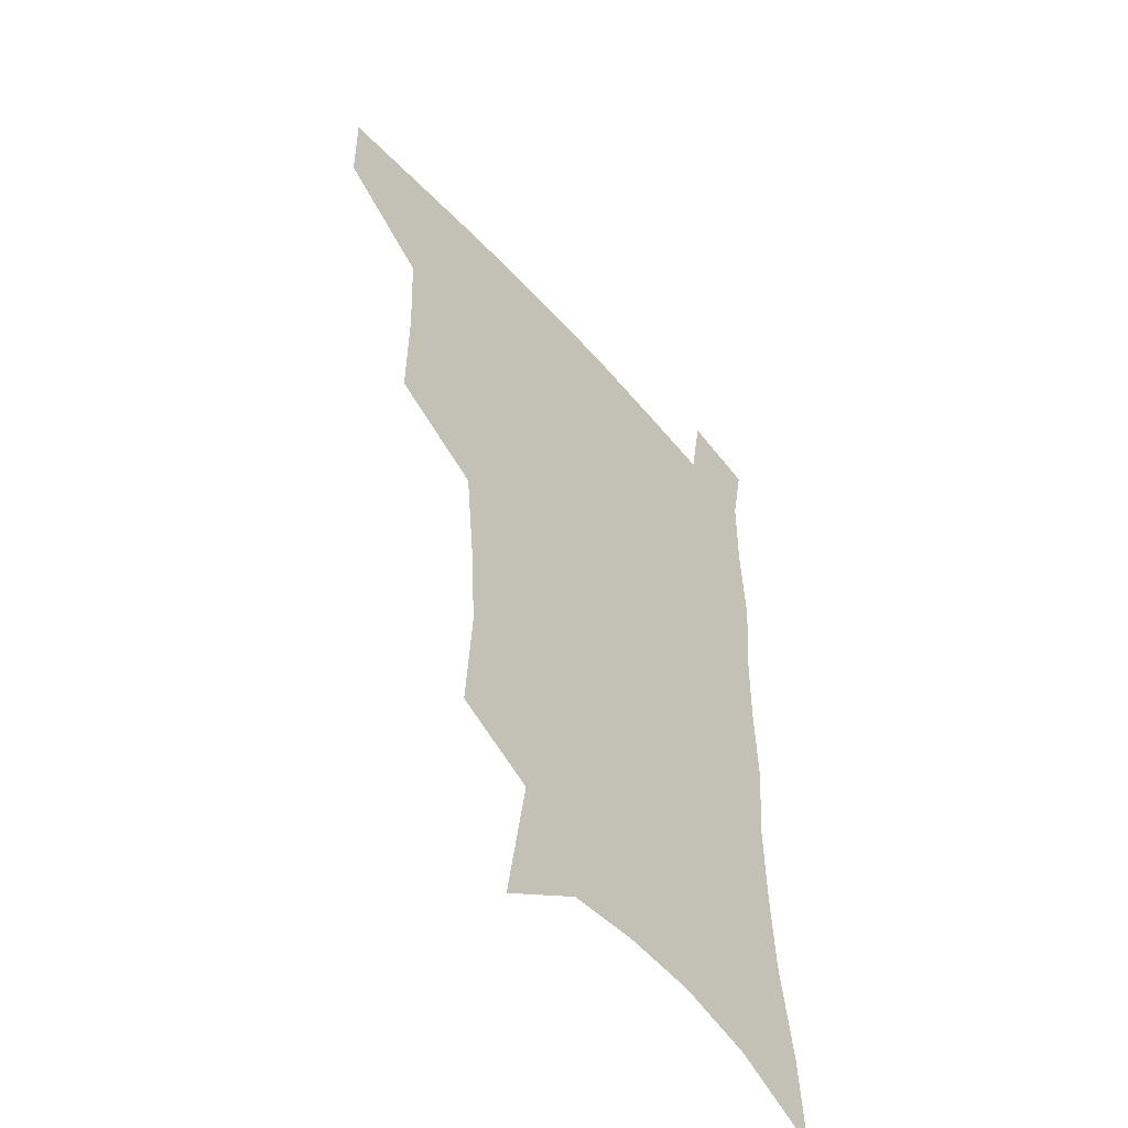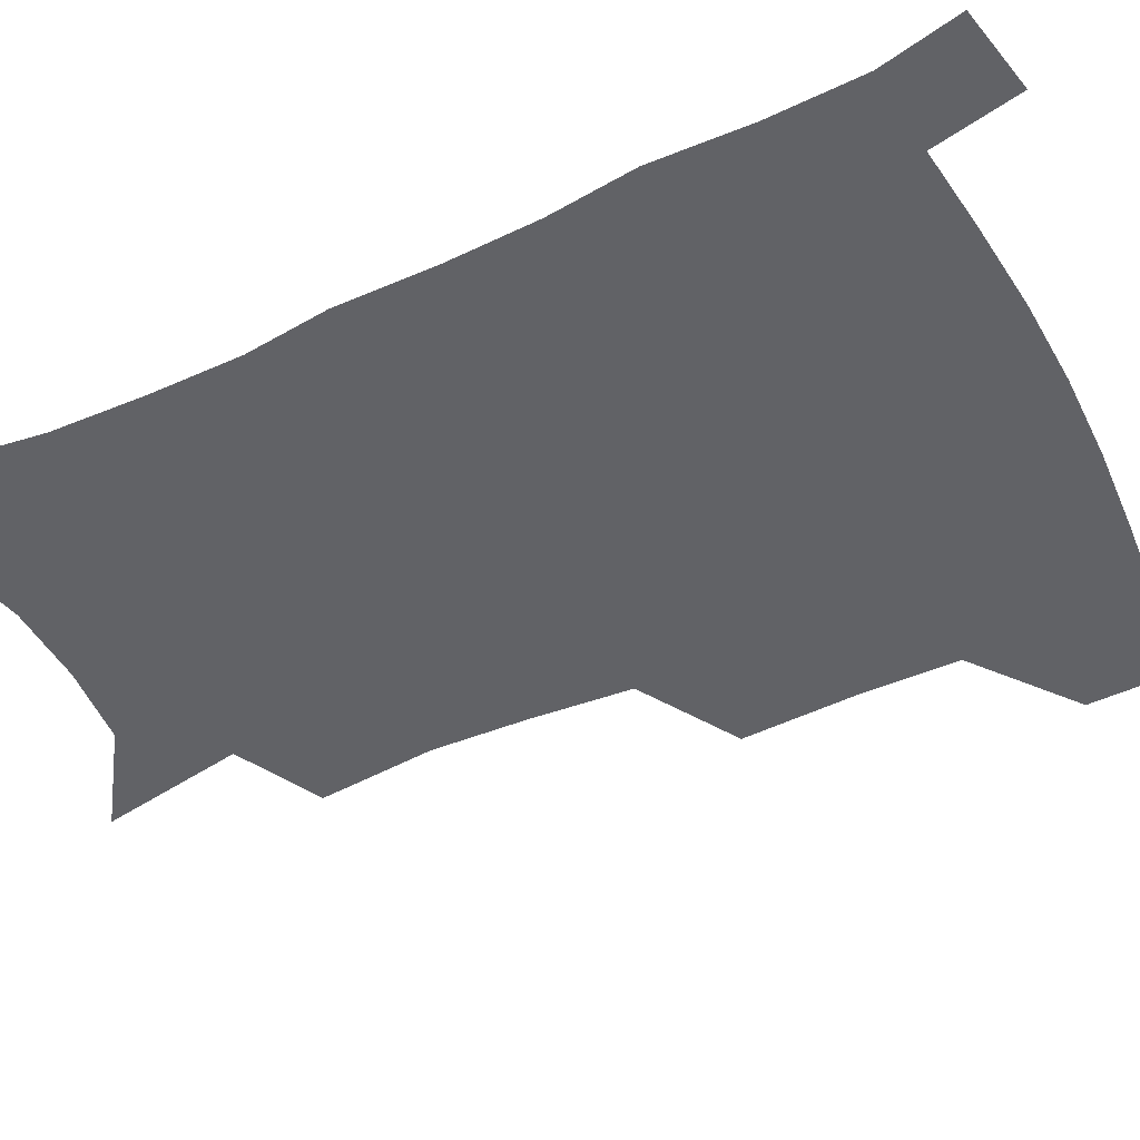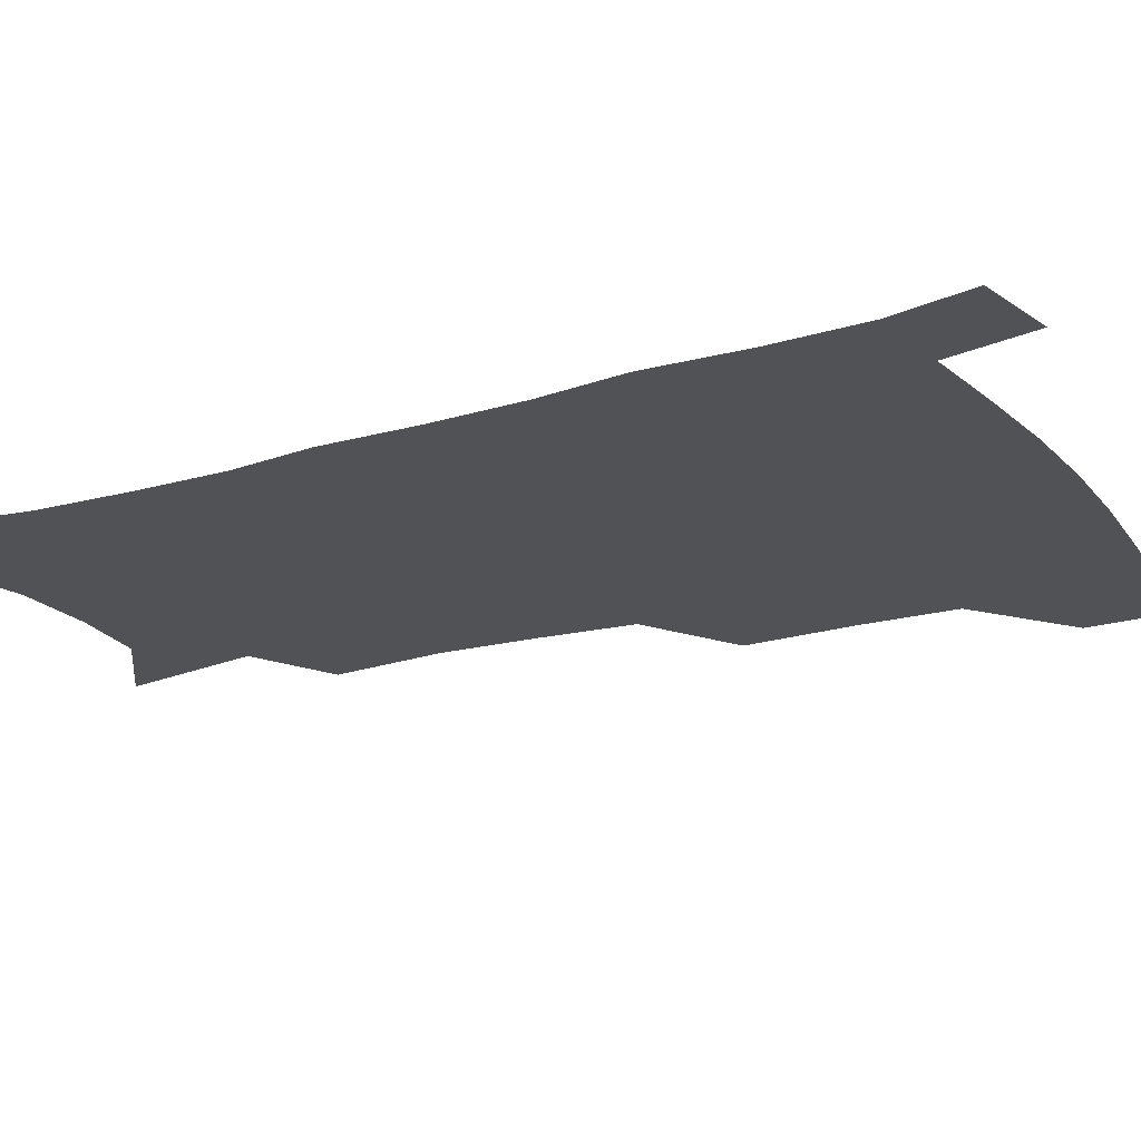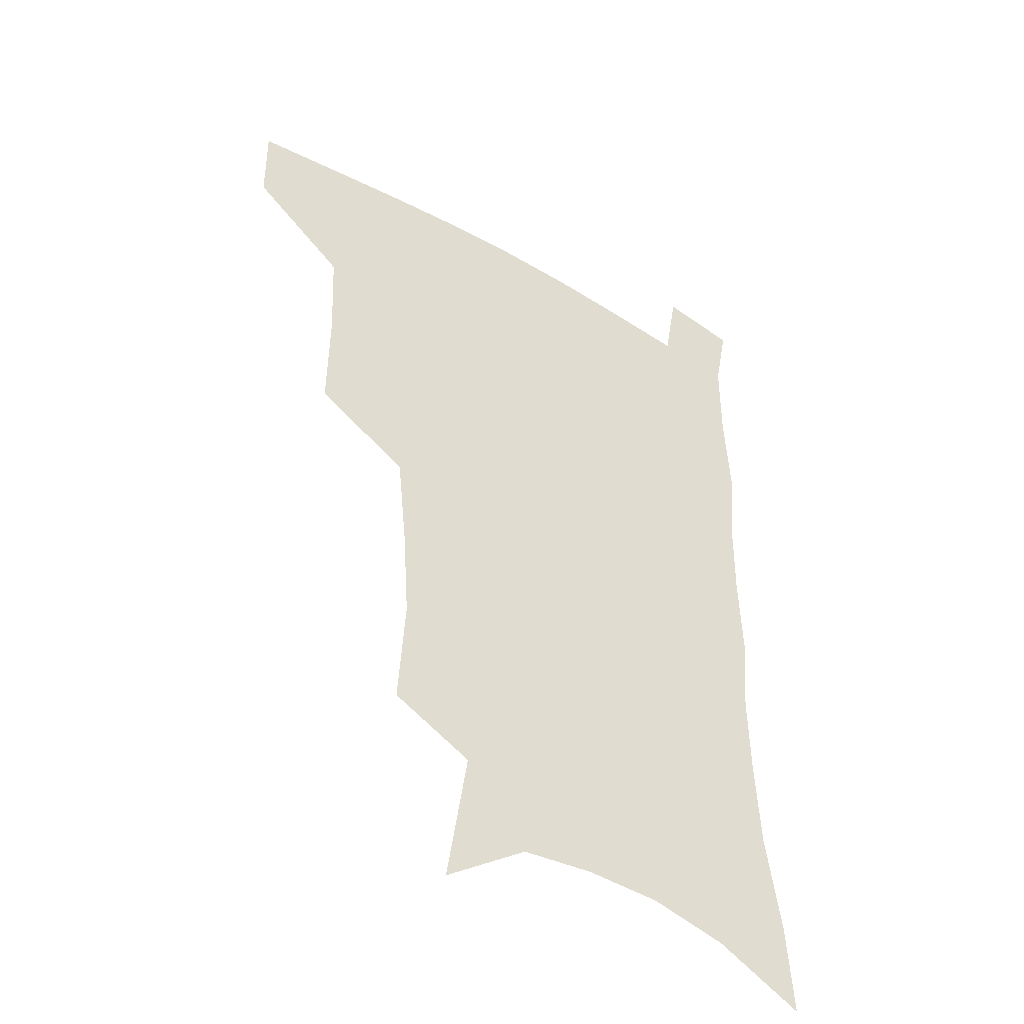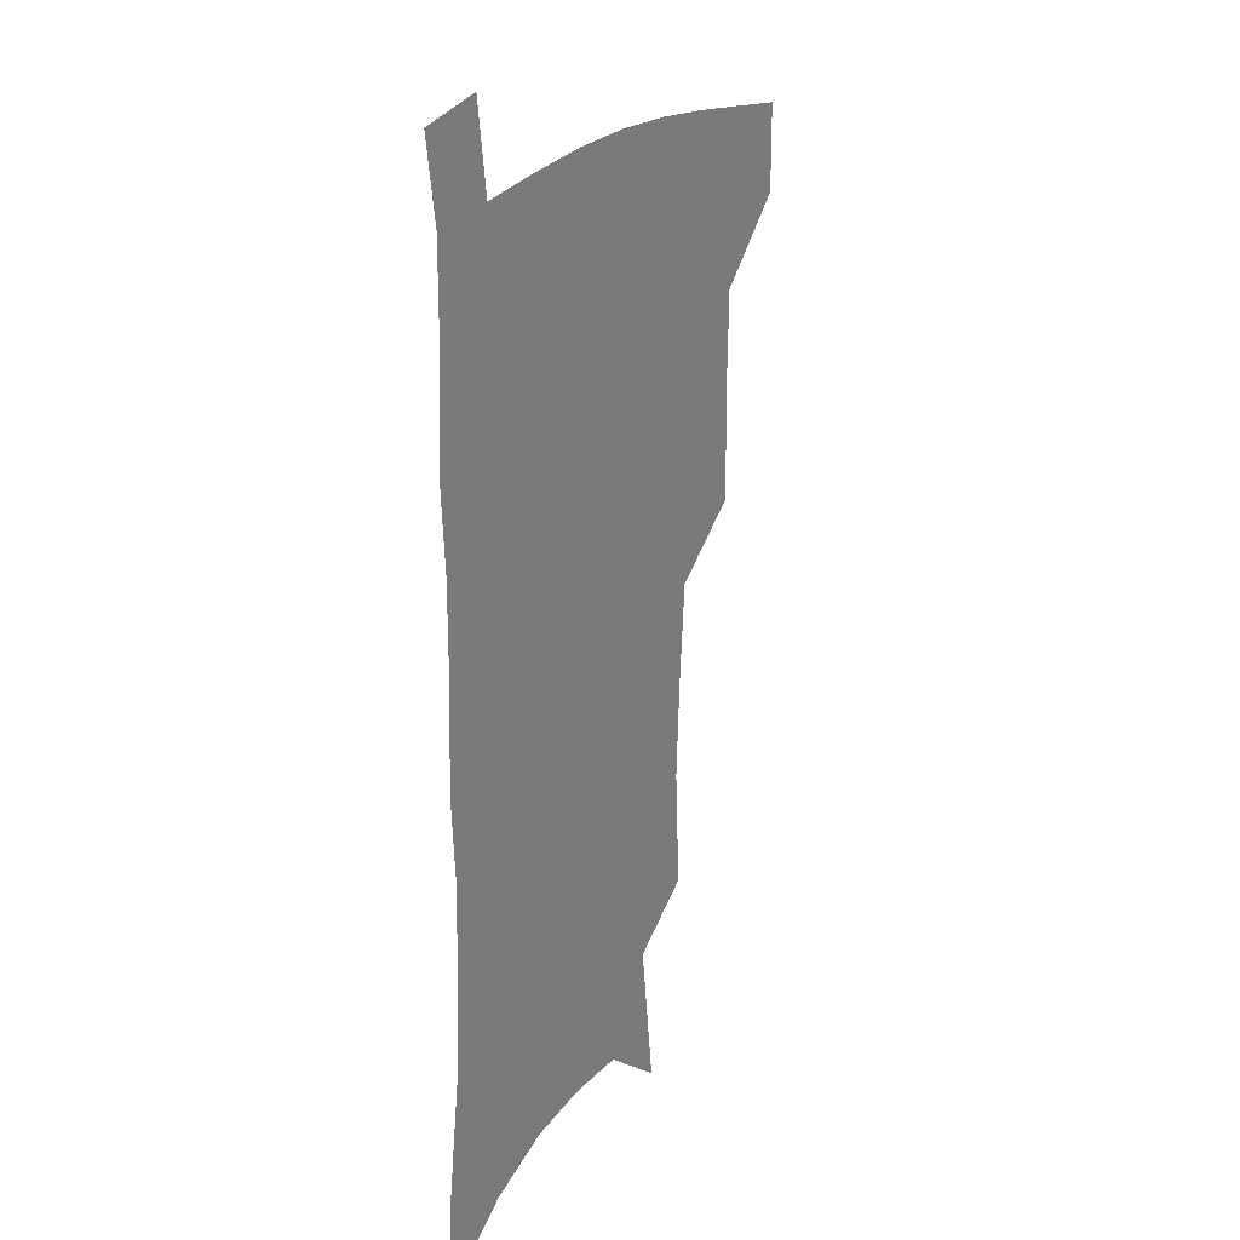
<metadata>
{"format":"obj","ext":"obj","renderer":"f3d","projection":"perspective","resolution":1024,"background":"white","views":[{"elev":-51.7,"azim":-50.2,"up":"+Y"},{"elev":-50.7,"azim":117.1,"up":"+Z"},{"elev":-21.0,"azim":118.4,"up":"+Z"},{"elev":-43.9,"azim":-33.8,"up":"+Y"},{"elev":19.9,"azim":115.4,"up":"+Y"}]}
</metadata>
<code>
v 483.6 475.9 0
v 483.3 506.2 0
v 518.7 376.6 0
v 519.1 415.7 0
v 517.7 449.3 0
v 516.3 479.5 0
v 513.1 509.1 0
v 555.5 249.1 0
v 558 289.2 0
v 555.9 322 0
v 552.3 356.5 0
v 550.3 392.6 0
v 547.9 422.7 0
v 547.5 453.8 0
v 545.4 482.2 0
v 542.3 511.9 0
v 577 184.5 0
v 584.6 234 0
v 583.5 267.6 0
v 584 306.7 0
v 581.2 336.5 0
v 578.5 367.4 0
v 577.7 400.5 0
v 577 429.8 0
v 576.1 457 0
v 574.9 483.7 0
v 571.4 513.9 0
v 607.8 205.6 0
v 609.2 243.4 0
v 607.7 274.6 0
v 607 313 0
v 605.1 342.6 0
v 603.9 374.5 0
v 603.1 403.8 0
v 602.8 431.9 0
v 602.6 458.3 0
v 602.4 484.7 0
v 600.2 514.5 0
v 634.7 207.7 0
v 633.2 246.9 0
v 631.7 280.6 0
v 630.1 314.3 0
v 628.8 346.9 0
v 628.1 375.5 0
v 627.8 404.9 0
v 627.8 434.1 0
v 628.6 458.7 0
v 629.5 484.6 0
v 628.9 513.5 0
v 661.9 206.4 0
v 658.3 243.1 0
v 655.6 278.5 0
v 653.3 313.7 0
v 652.6 343.8 0
v 652.8 372.3 0
v 653.1 400.9 0
v 652.8 430.9 0
v 654.1 457.6 0
v 655.8 484 0
v 658.5 510.8 0
v 690 199.2 0
v 683.8 238.4 0
v 680.6 272.4 0
v 679.5 303.8 0
v 678 335.9 0
v 678.2 365.8 0
v 678.4 395.8 0
v 678.8 425.3 0
v 680.7 453 0
v 681.9 481.3 0
v 686 507.6 0
v 691.1 537.7 0
v 721.9 182.8 0
v 719.6 215.6 0
v 714.1 252 0
v 712.4 283.8 0
v 711.8 315.2 0
v 714.3 343.9 0
v 713.1 377 0
v 713.4 409 0
v 716 438.8 0
v 714 472.4 0
v 714.1 504.6 0
v 719.4 532.3 0
f 5 6 1
f 1 6 2
f 6 7 2
f 11 12 3
f 3 12 4
f 12 13 4
f 4 13 5
f 13 14 5
f 5 14 6
f 14 15 6
f 6 15 7
f 15 16 7
f 18 19 8
f 8 19 9
f 19 20 9
f 9 20 10
f 20 21 10
f 10 21 11
f 21 22 11
f 11 22 12
f 22 23 12
f 12 23 13
f 23 24 13
f 13 24 14
f 24 25 14
f 14 25 15
f 25 26 15
f 15 26 16
f 26 27 16
f 17 28 18
f 28 29 18
f 18 29 19
f 29 30 19
f 19 30 20
f 30 31 20
f 20 31 21
f 31 32 21
f 21 32 22
f 32 33 22
f 22 33 23
f 33 34 23
f 23 34 24
f 34 35 24
f 24 35 25
f 35 36 25
f 25 36 26
f 36 37 26
f 26 37 27
f 37 38 27
f 28 39 29
f 39 40 29
f 29 40 30
f 40 41 30
f 30 41 31
f 41 42 31
f 31 42 32
f 42 43 32
f 32 43 33
f 43 44 33
f 33 44 34
f 44 45 34
f 34 45 35
f 45 46 35
f 35 46 36
f 46 47 36
f 36 47 37
f 47 48 37
f 37 48 38
f 48 49 38
f 39 50 40
f 50 51 40
f 40 51 41
f 51 52 41
f 41 52 42
f 52 53 42
f 42 53 43
f 53 54 43
f 43 54 44
f 54 55 44
f 44 55 45
f 55 56 45
f 45 56 46
f 56 57 46
f 46 57 47
f 57 58 47
f 47 58 48
f 58 59 48
f 48 59 49
f 59 60 49
f 50 61 51
f 61 62 51
f 51 62 52
f 62 63 52
f 52 63 53
f 63 64 53
f 53 64 54
f 64 65 54
f 54 65 55
f 65 66 55
f 55 66 56
f 66 67 56
f 56 67 57
f 67 68 57
f 57 68 58
f 68 69 58
f 58 69 59
f 69 70 59
f 59 70 60
f 70 71 60
f 61 73 62
f 73 74 62
f 62 74 63
f 74 75 63
f 63 75 64
f 75 76 64
f 64 76 65
f 76 77 65
f 65 77 66
f 77 78 66
f 66 78 67
f 78 79 67
f 67 79 68
f 79 80 68
f 68 80 69
f 80 81 69
f 69 81 70
f 81 82 70
f 70 82 71
f 82 83 71
f 71 83 72
f 83 84 72

</code>
